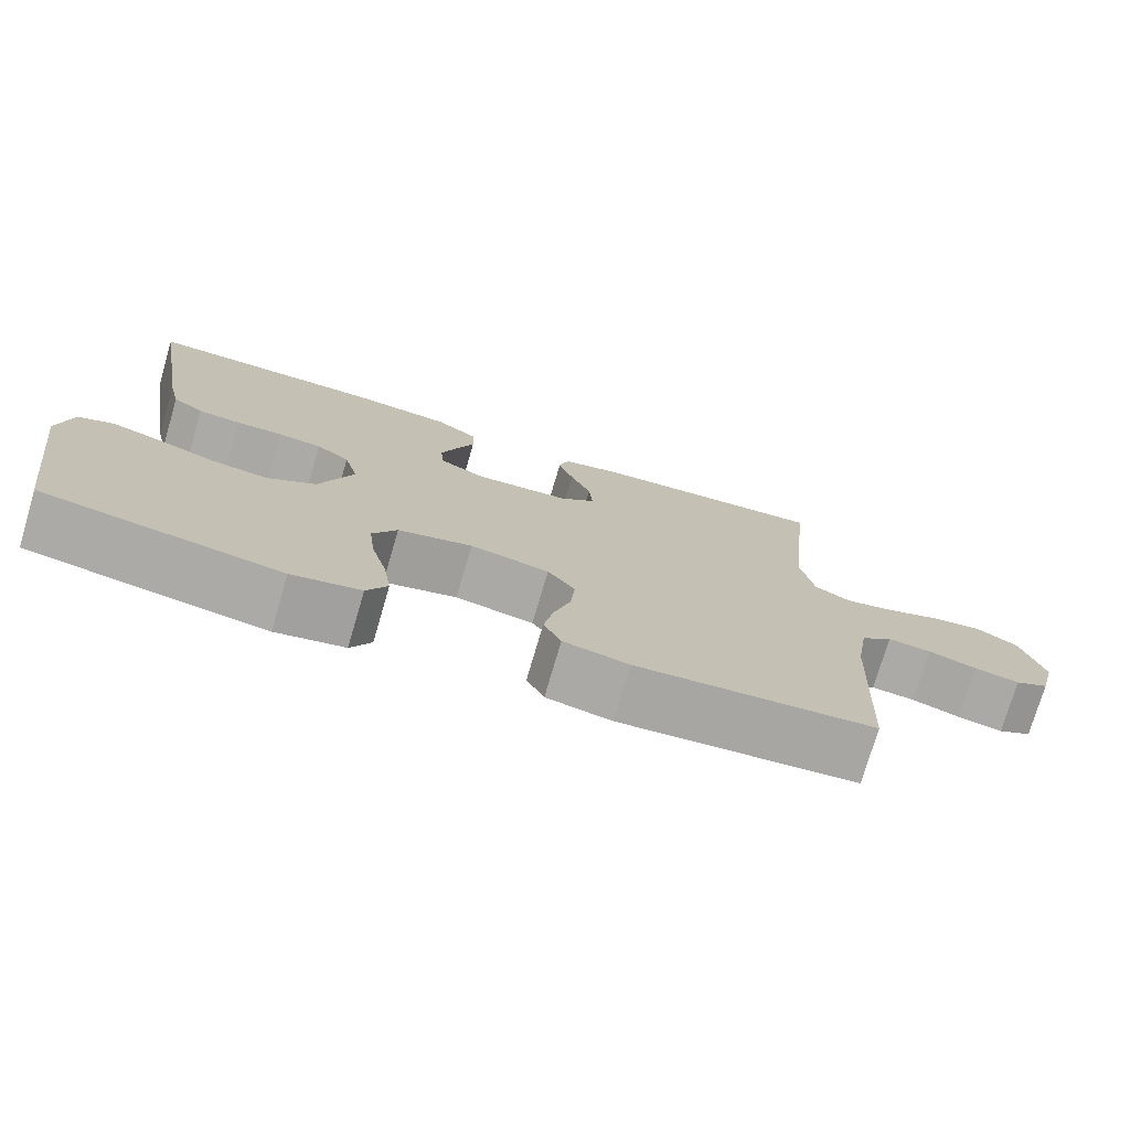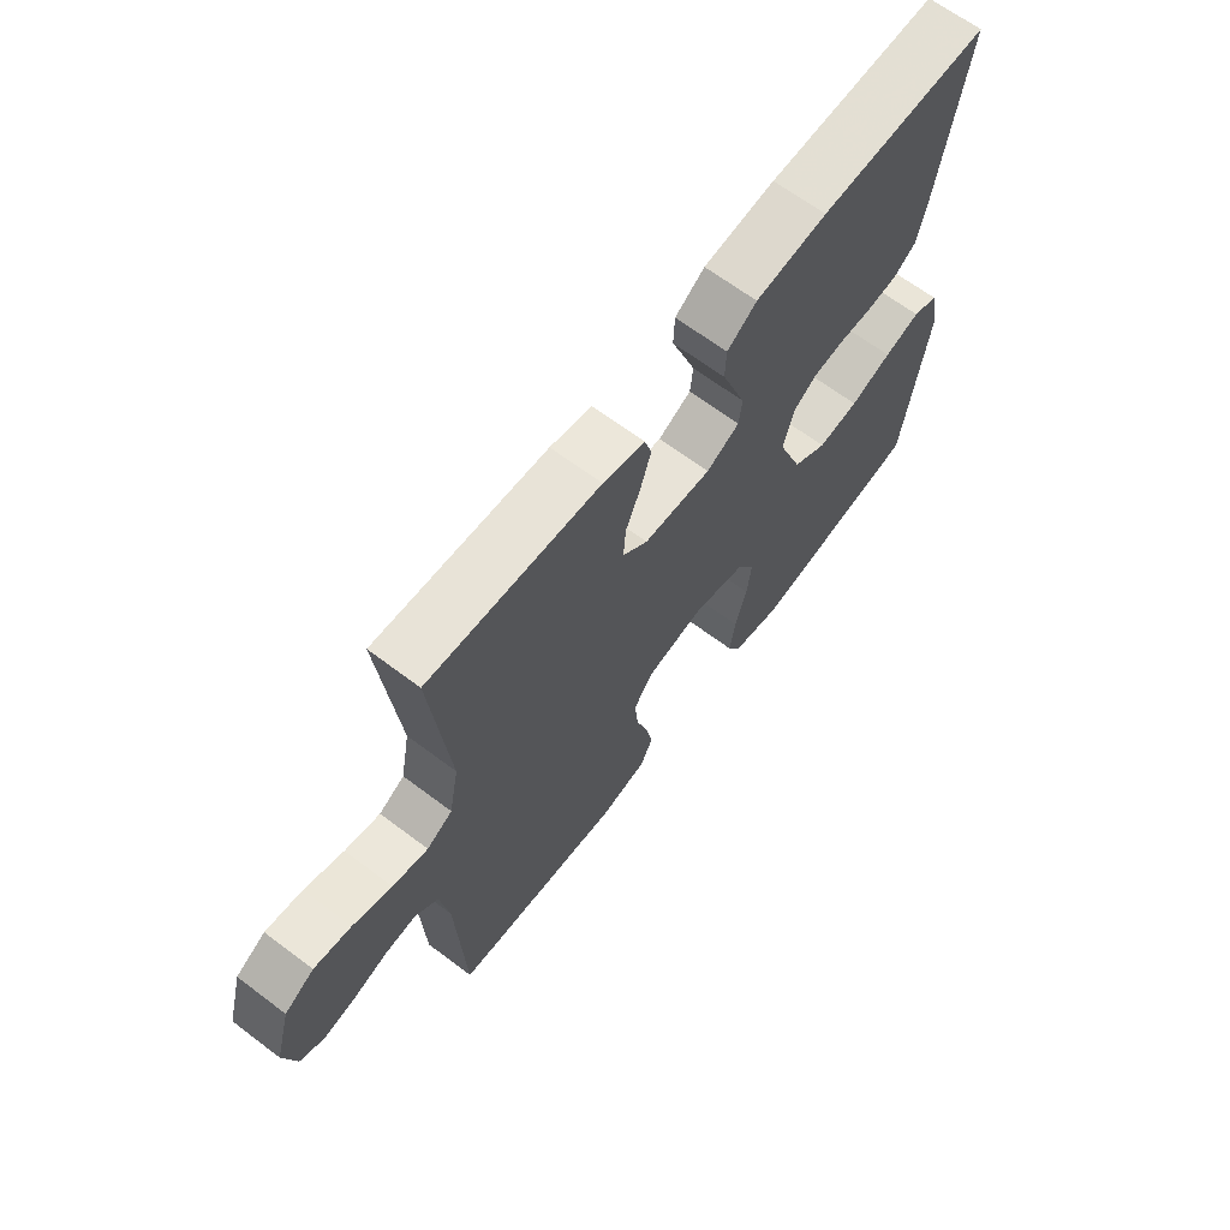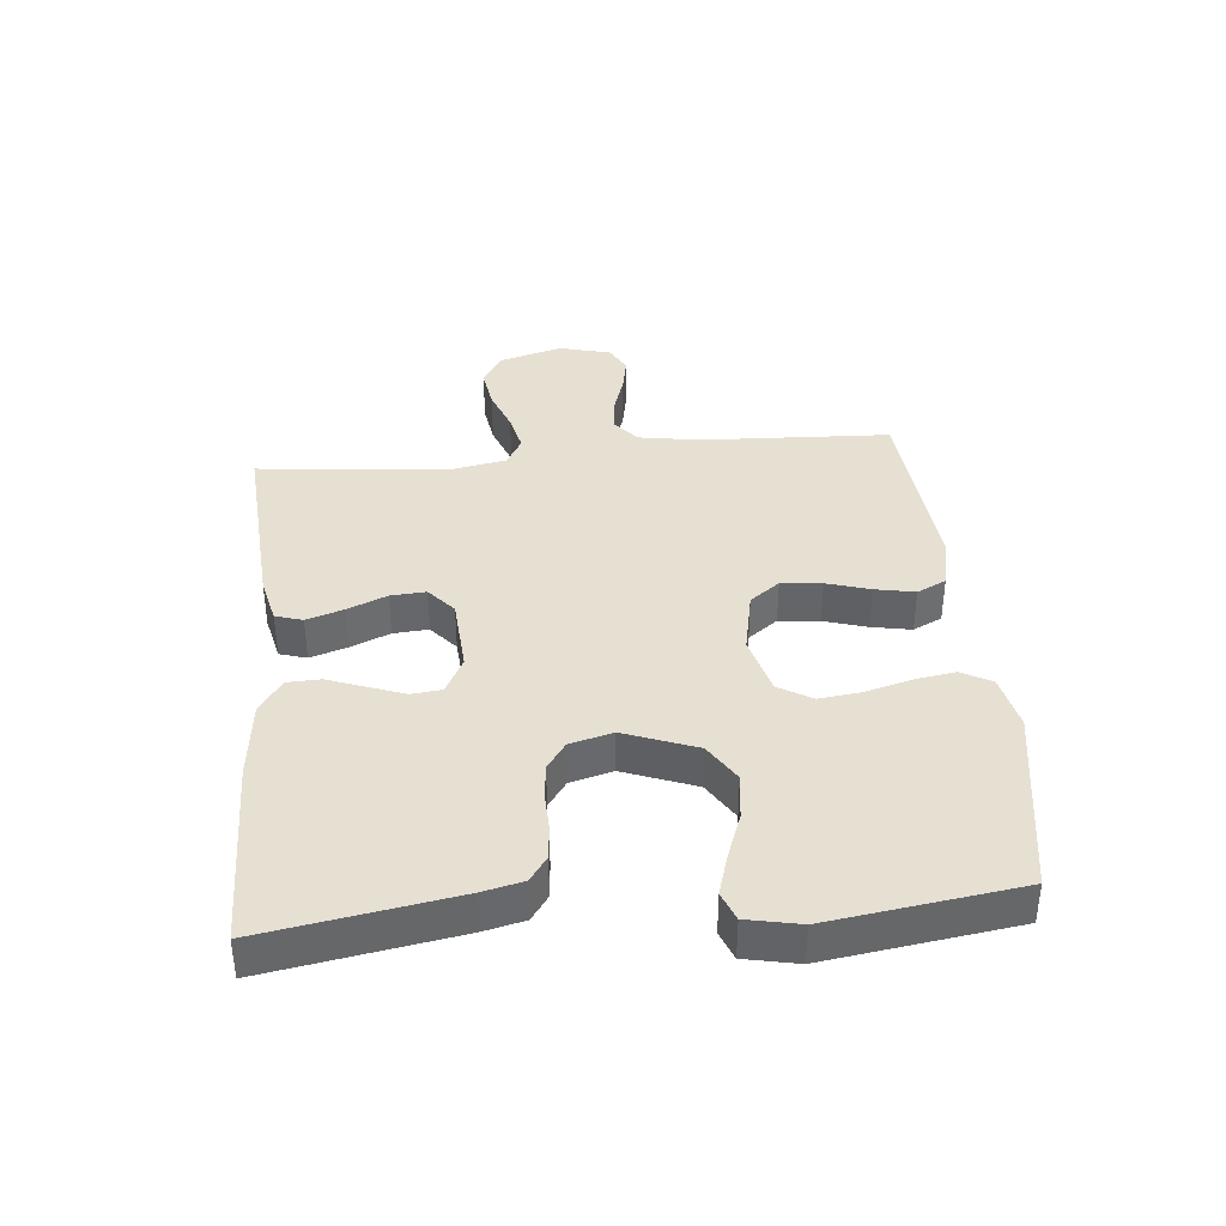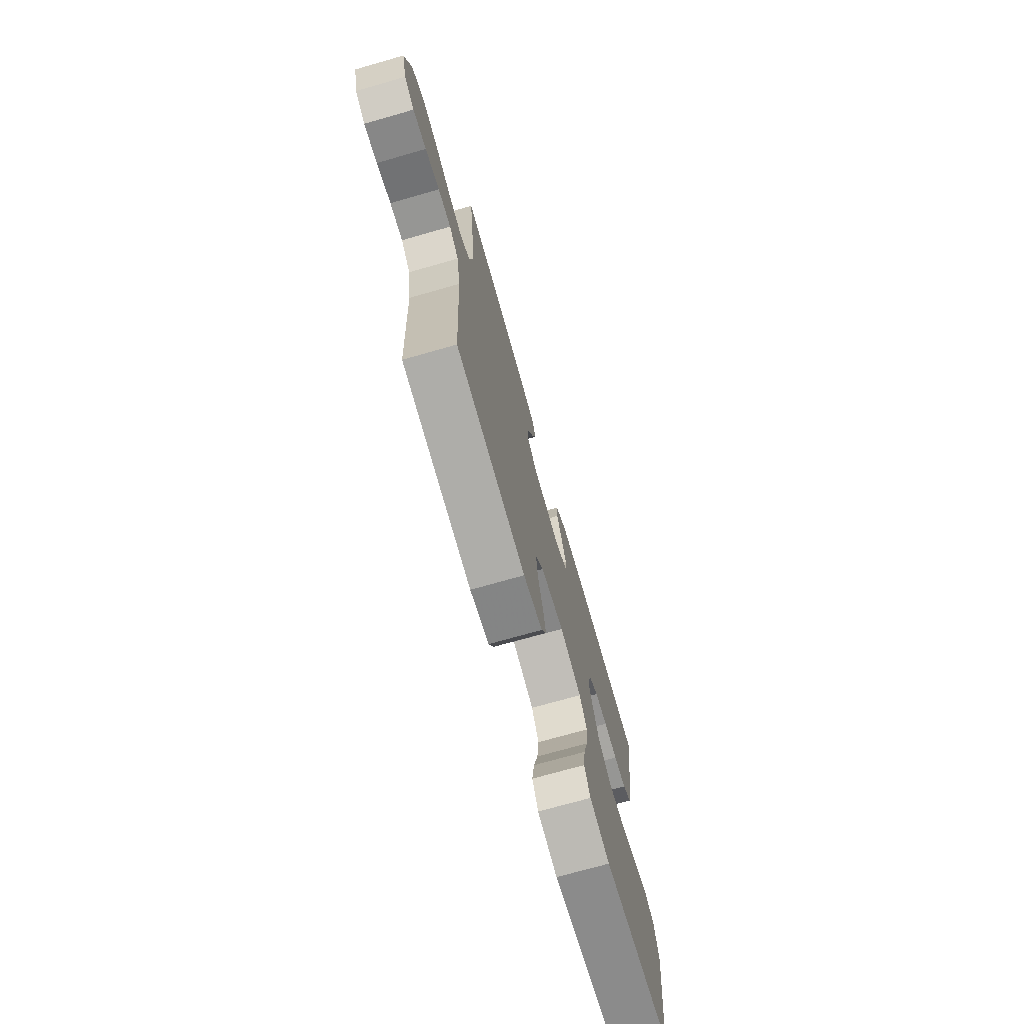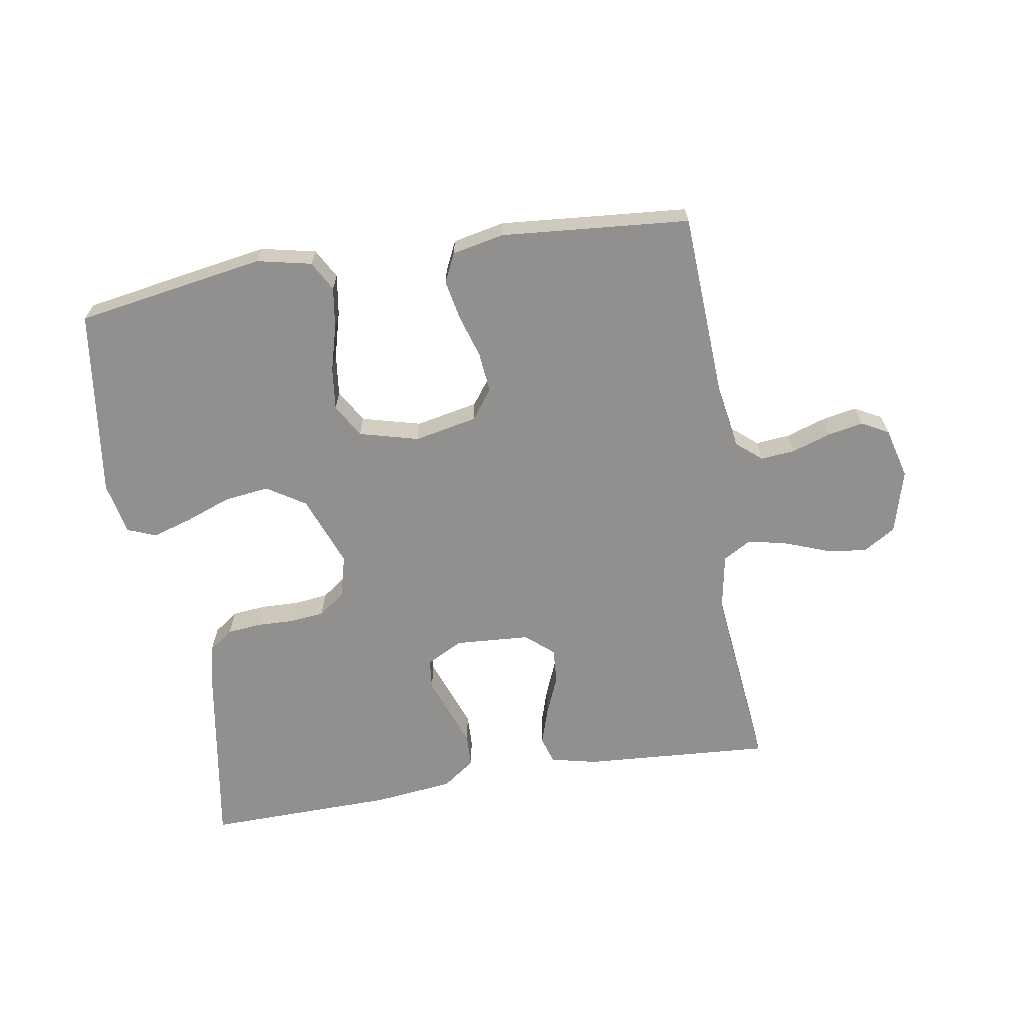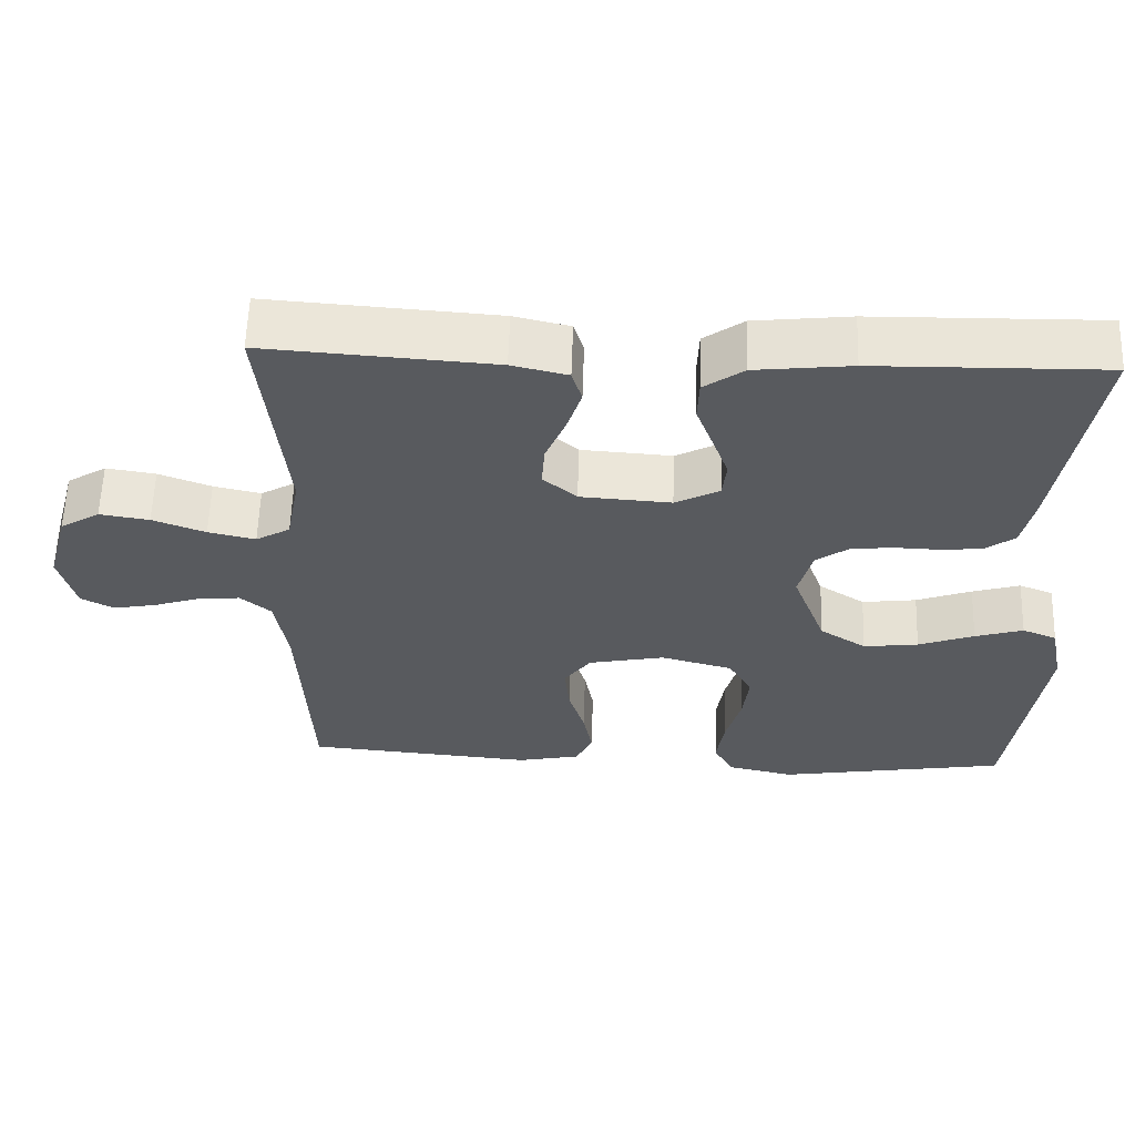
<metadata>
{"format":"obj","ext":"obj","renderer":"f3d","projection":"perspective","resolution":1024,"background":"white","views":[{"elev":-75.3,"azim":163.6,"up":"+Z"},{"elev":65.9,"azim":-52.9,"up":"+Z"},{"elev":38.4,"azim":84.6,"up":"+Y"},{"elev":-72.6,"azim":-74.1,"up":"+Z"},{"elev":-65.7,"azim":-170.5,"up":"+Y"},{"elev":58.9,"azim":1.8,"up":"+Z"}]}
</metadata>
<code>
v -0.5 0.07 -0.5
v -0.514 0.07 -0.2
v -0.53 0.07 -0.102
v -0.57 0.07 -0.068
v -0.625 0.07 -0.073
v -0.686 0.07 -0.093
v -0.743 0.07 -0.104
v -0.786 0.07 -0.081
v -0.807 0.07 0
v -0.779 0.07 0.101
v -0.727 0.07 0.133
v -0.662 0.07 0.123
v -0.593 0.07 0.097
v -0.531 0.07 0.083
v -0.486 0.07 0.109
v -0.469 0.07 0.2
v -0.5 0.07 0.5
v -0.2 0.07 0.479
v -0.127 0.07 0.462
v -0.114 0.07 0.419
v -0.133 0.07 0.36
v -0.159 0.07 0.298
v -0.163 0.07 0.242
v -0.119 0.07 0.204
v 0 0.07 0.196
v 0.058 0.07 0.226
v 0.063 0.07 0.274
v 0.042 0.07 0.332
v 0.02 0.07 0.391
v 0.022 0.07 0.444
v 0.074 0.07 0.481
v 0.2 0.07 0.495
v 0.5 0.07 0.5
v 0.45 0.07 0.2
v 0.435 0.07 0.135
v 0.396 0.07 0.107
v 0.342 0.07 0.102
v 0.283 0.07 0.104
v 0.228 0.07 0.098
v 0.186 0.07 0.068
v 0.168 0.07 0
v 0.211 0.07 -0.114
v 0.272 0.07 -0.153
v 0.344 0.07 -0.144
v 0.417 0.07 -0.117
v 0.48 0.07 -0.098
v 0.525 0.07 -0.116
v 0.542 0.07 -0.2
v 0.5 0.07 -0.5
v 0.2 0.07 -0.549
v 0.113 0.07 -0.53
v 0.087 0.07 -0.483
v 0.097 0.07 -0.418
v 0.117 0.07 -0.345
v 0.125 0.07 -0.278
v 0.094 0.07 -0.225
v 0 0.07 -0.2
v -0.1 0.07 -0.22
v -0.135 0.07 -0.267
v -0.129 0.07 -0.331
v -0.108 0.07 -0.4
v -0.096 0.07 -0.463
v -0.118 0.07 -0.509
v -0.2 0.07 -0.526
v -0.5 0 -0.5
v -0.514 0 -0.2
v -0.53 0 -0.102
v -0.57 0 -0.068
v -0.625 0 -0.073
v -0.686 0 -0.093
v -0.743 0 -0.104
v -0.786 0 -0.081
v -0.807 0 0
v -0.779 0 0.101
v -0.727 0 0.133
v -0.662 0 0.123
v -0.593 0 0.097
v -0.531 0 0.083
v -0.486 0 0.109
v -0.469 0 0.2
v -0.5 0 0.5
v -0.2 0 0.479
v -0.127 0 0.462
v -0.114 0 0.419
v -0.133 0 0.36
v -0.159 0 0.298
v -0.163 0 0.242
v -0.119 0 0.204
v 0 0 0.196
v 0.058 0 0.226
v 0.063 0 0.274
v 0.042 0 0.332
v 0.02 0 0.391
v 0.022 0 0.444
v 0.074 0 0.481
v 0.2 0 0.495
v 0.5 0 0.5
v 0.45 0 0.2
v 0.435 0 0.135
v 0.396 0 0.107
v 0.342 0 0.102
v 0.283 0 0.104
v 0.228 0 0.098
v 0.186 0 0.068
v 0.168 0 0
v 0.211 0 -0.114
v 0.272 0 -0.153
v 0.344 0 -0.144
v 0.417 0 -0.117
v 0.48 0 -0.098
v 0.525 0 -0.116
v 0.542 0 -0.2
v 0.5 0 -0.5
v 0.2 0 -0.549
v 0.113 0 -0.53
v 0.087 0 -0.483
v 0.097 0 -0.418
v 0.117 0 -0.345
v 0.125 0 -0.278
v 0.094 0 -0.225
v 0 0 -0.2
v -0.1 0 -0.22
v -0.135 0 -0.267
v -0.129 0 -0.331
v -0.108 0 -0.4
v -0.096 0 -0.463
v -0.118 0 -0.509
v -0.2 0 -0.526
f 64 1 2
f 63 64 2
f 62 63 2
f 61 62 2
f 60 61 2
f 59 60 2 3
f 58 59 3 4
f 57 58 4
f 52 53 54
f 51 52 54
f 50 51 54
f 49 50 54
f 48 49 54
f 47 48 54
f 46 47 54
f 45 46 54
f 44 45 54
f 43 44 54 55
f 42 43 55 56
f 36 37 38
f 35 36 38
f 34 35 38
f 33 34 38
f 32 33 38
f 31 32 38
f 30 31 38
f 29 30 38
f 28 29 38
f 27 28 38 39
f 26 27 39 40
f 20 21 22
f 19 20 22
f 18 19 22
f 17 18 22
f 16 17 22
f 15 16 22 23
f 14 15 23 24
f 11 12 13
f 10 11 13
f 9 10 13
f 8 9 13
f 7 8 13
f 6 7 13
f 5 6 13
f 4 5 13 14
f 14 24 25
f 4 14 25
f 57 4 25
f 57 25 26
f 56 57 26
f 42 56 26
f 41 42 26
f 26 40 41
f 66 65 128
f 66 128 127
f 66 127 126
f 66 126 125
f 66 125 124
f 67 66 124 123
f 68 67 123 122
f 68 122 121
f 118 117 116
f 118 116 115
f 118 115 114
f 118 114 113
f 118 113 112
f 118 112 111
f 118 111 110
f 118 110 109
f 118 109 108
f 119 118 108 107
f 120 119 107 106
f 102 101 100
f 102 100 99
f 102 99 98
f 102 98 97
f 102 97 96
f 102 96 95
f 102 95 94
f 102 94 93
f 102 93 92
f 103 102 92 91
f 104 103 91 90
f 86 85 84
f 86 84 83
f 86 83 82
f 86 82 81
f 86 81 80
f 87 86 80 79
f 88 87 79 78
f 77 76 75
f 77 75 74
f 77 74 73
f 77 73 72
f 77 72 71
f 77 71 70
f 77 70 69
f 78 77 69 68
f 89 88 78
f 89 78 68
f 89 68 121
f 90 89 121
f 90 121 120
f 90 120 106
f 90 106 105
f 105 104 90
f 1 65 66 2
f 2 66 67 3
f 3 67 68 4
f 4 68 69 5
f 5 69 70 6
f 6 70 71 7
f 7 71 72 8
f 8 72 73 9
f 9 73 74 10
f 10 74 75 11
f 11 75 76 12
f 12 76 77 13
f 13 77 78 14
f 14 78 79 15
f 15 79 80 16
f 16 80 81 17
f 17 81 82 18
f 18 82 83 19
f 19 83 84 20
f 20 84 85 21
f 21 85 86 22
f 22 86 87 23
f 23 87 88 24
f 24 88 89 25
f 25 89 90 26
f 26 90 91 27
f 27 91 92 28
f 28 92 93 29
f 29 93 94 30
f 30 94 95 31
f 31 95 96 32
f 32 96 97 33
f 33 97 98 34
f 34 98 99 35
f 35 99 100 36
f 36 100 101 37
f 37 101 102 38
f 38 102 103 39
f 39 103 104 40
f 40 104 105 41
f 41 105 106 42
f 42 106 107 43
f 43 107 108 44
f 44 108 109 45
f 45 109 110 46
f 46 110 111 47
f 47 111 112 48
f 48 112 113 49
f 49 113 114 50
f 50 114 115 51
f 51 115 116 52
f 52 116 117 53
f 53 117 118 54
f 54 118 119 55
f 55 119 120 56
f 56 120 121 57
f 57 121 122 58
f 58 122 123 59
f 59 123 124 60
f 60 124 125 61
f 61 125 126 62
f 62 126 127 63
f 63 127 128 64
f 64 128 65 1

</code>
